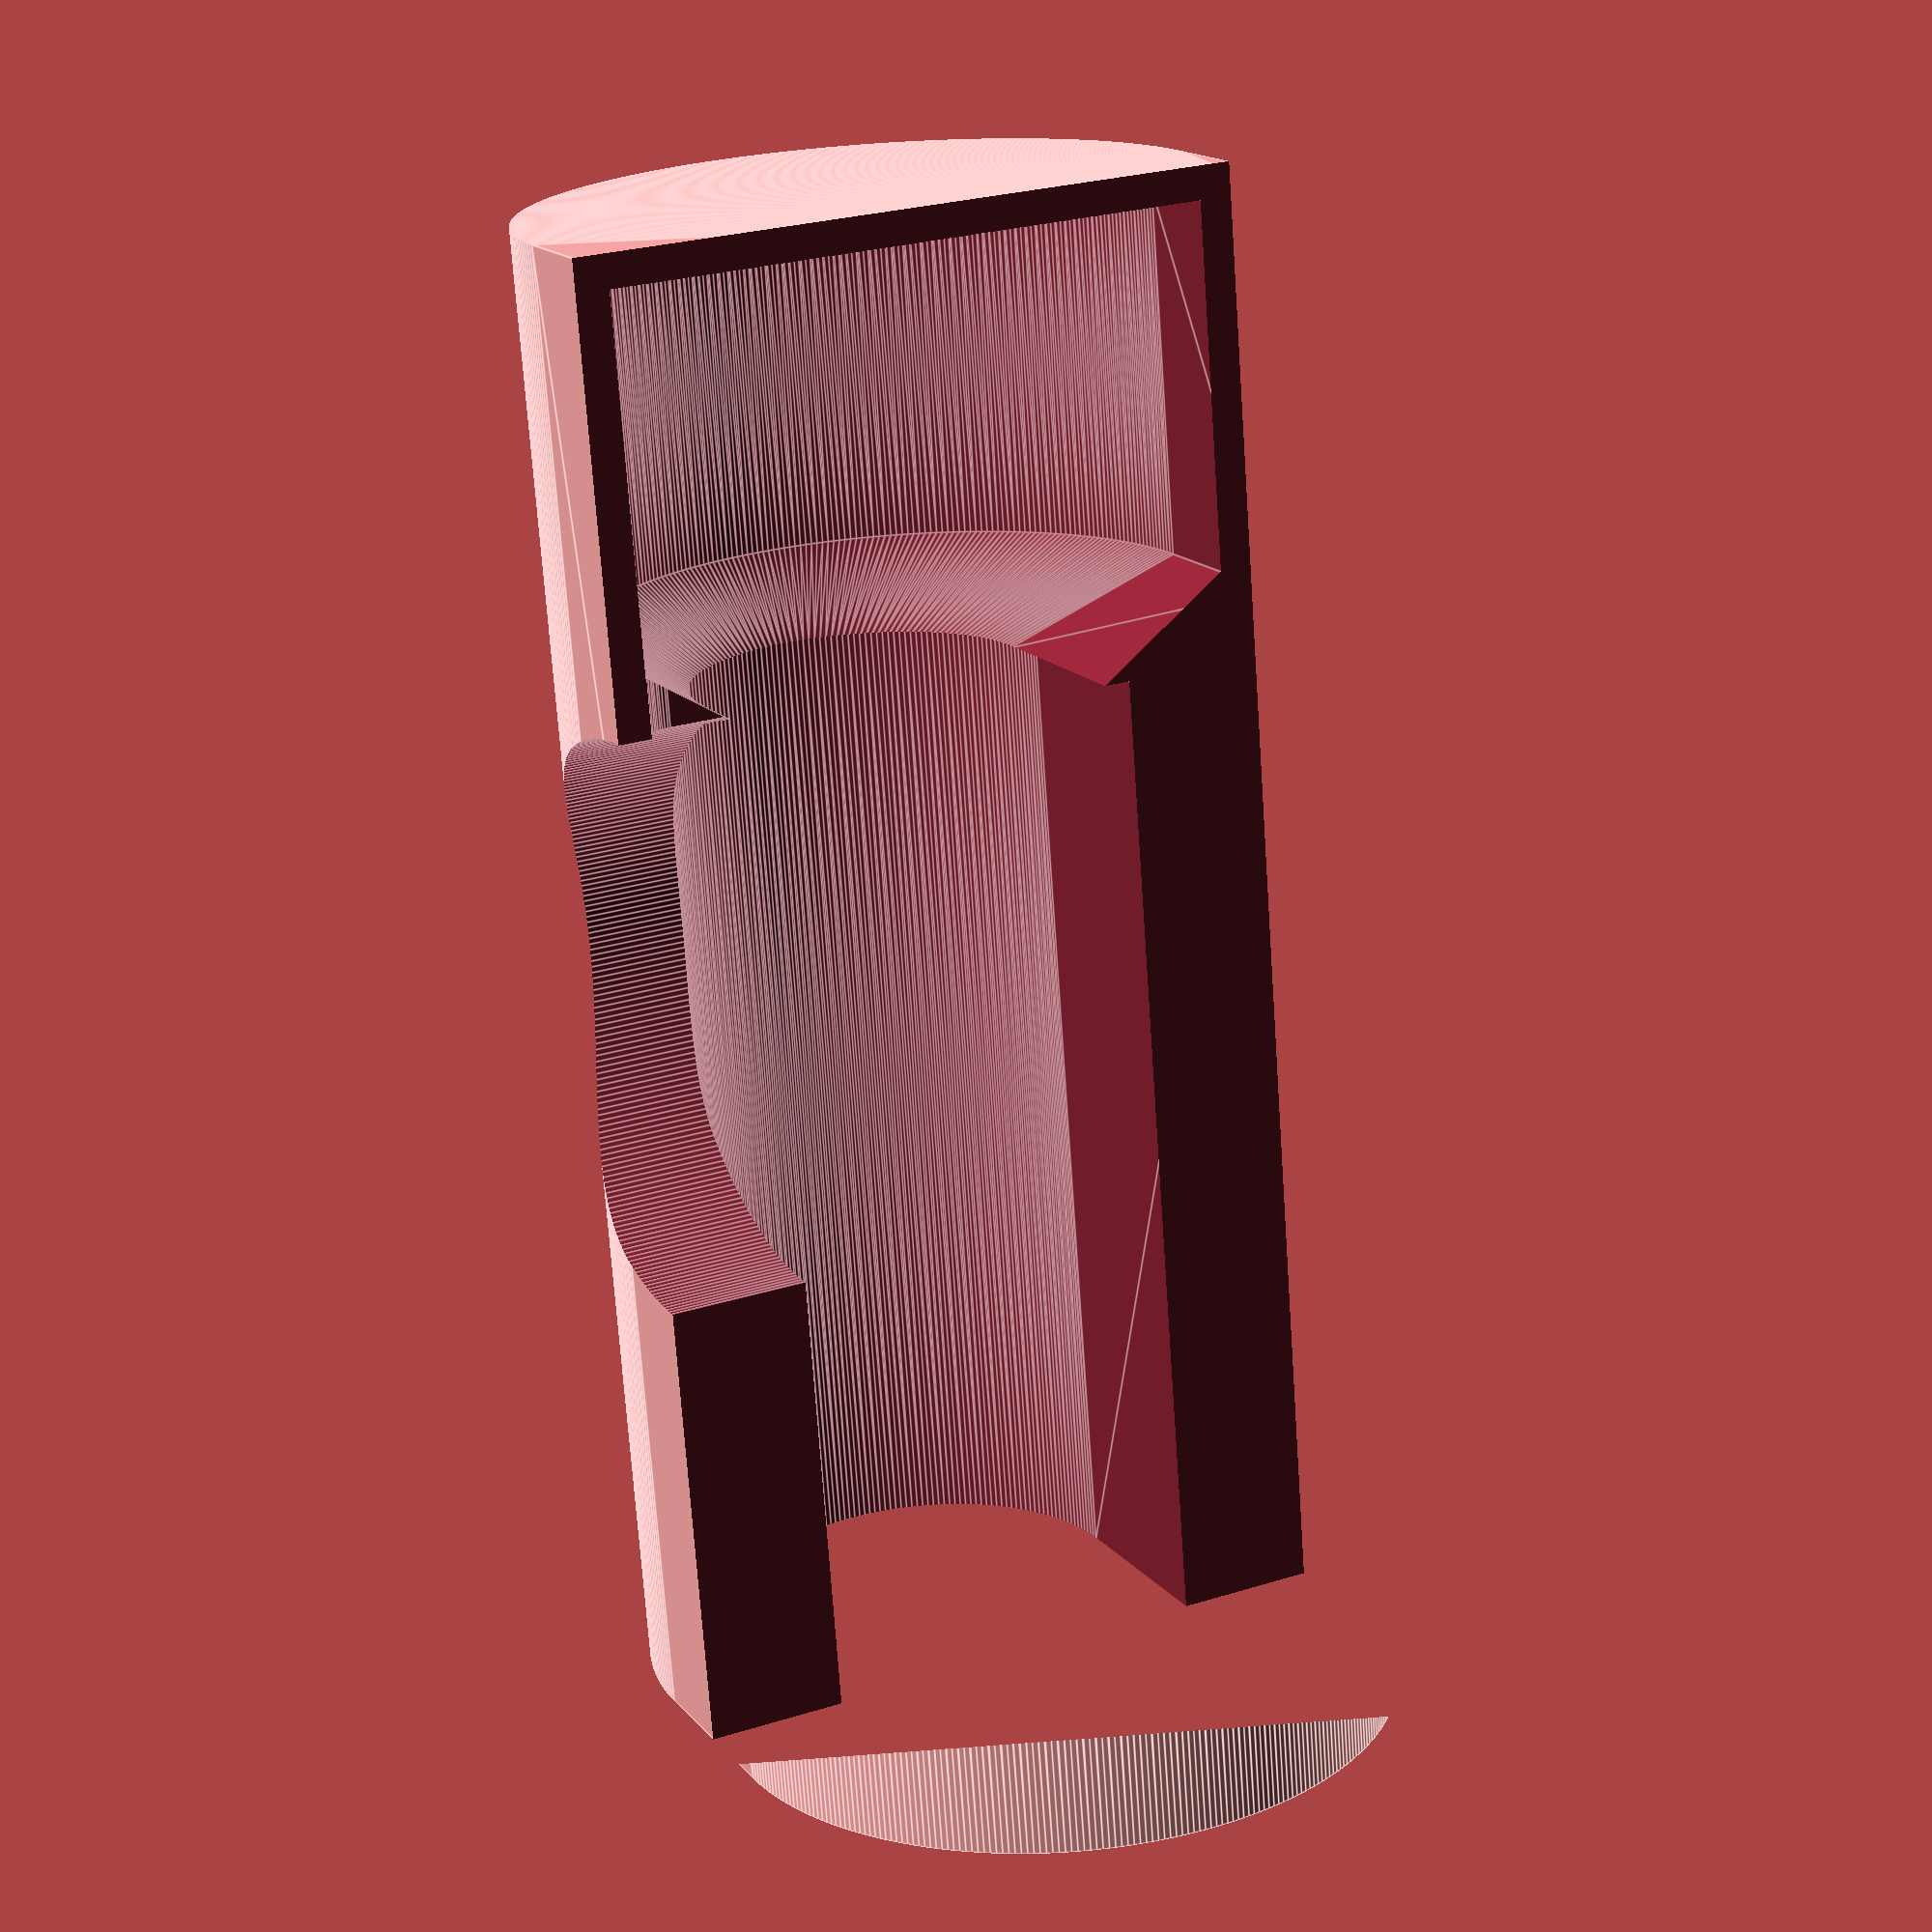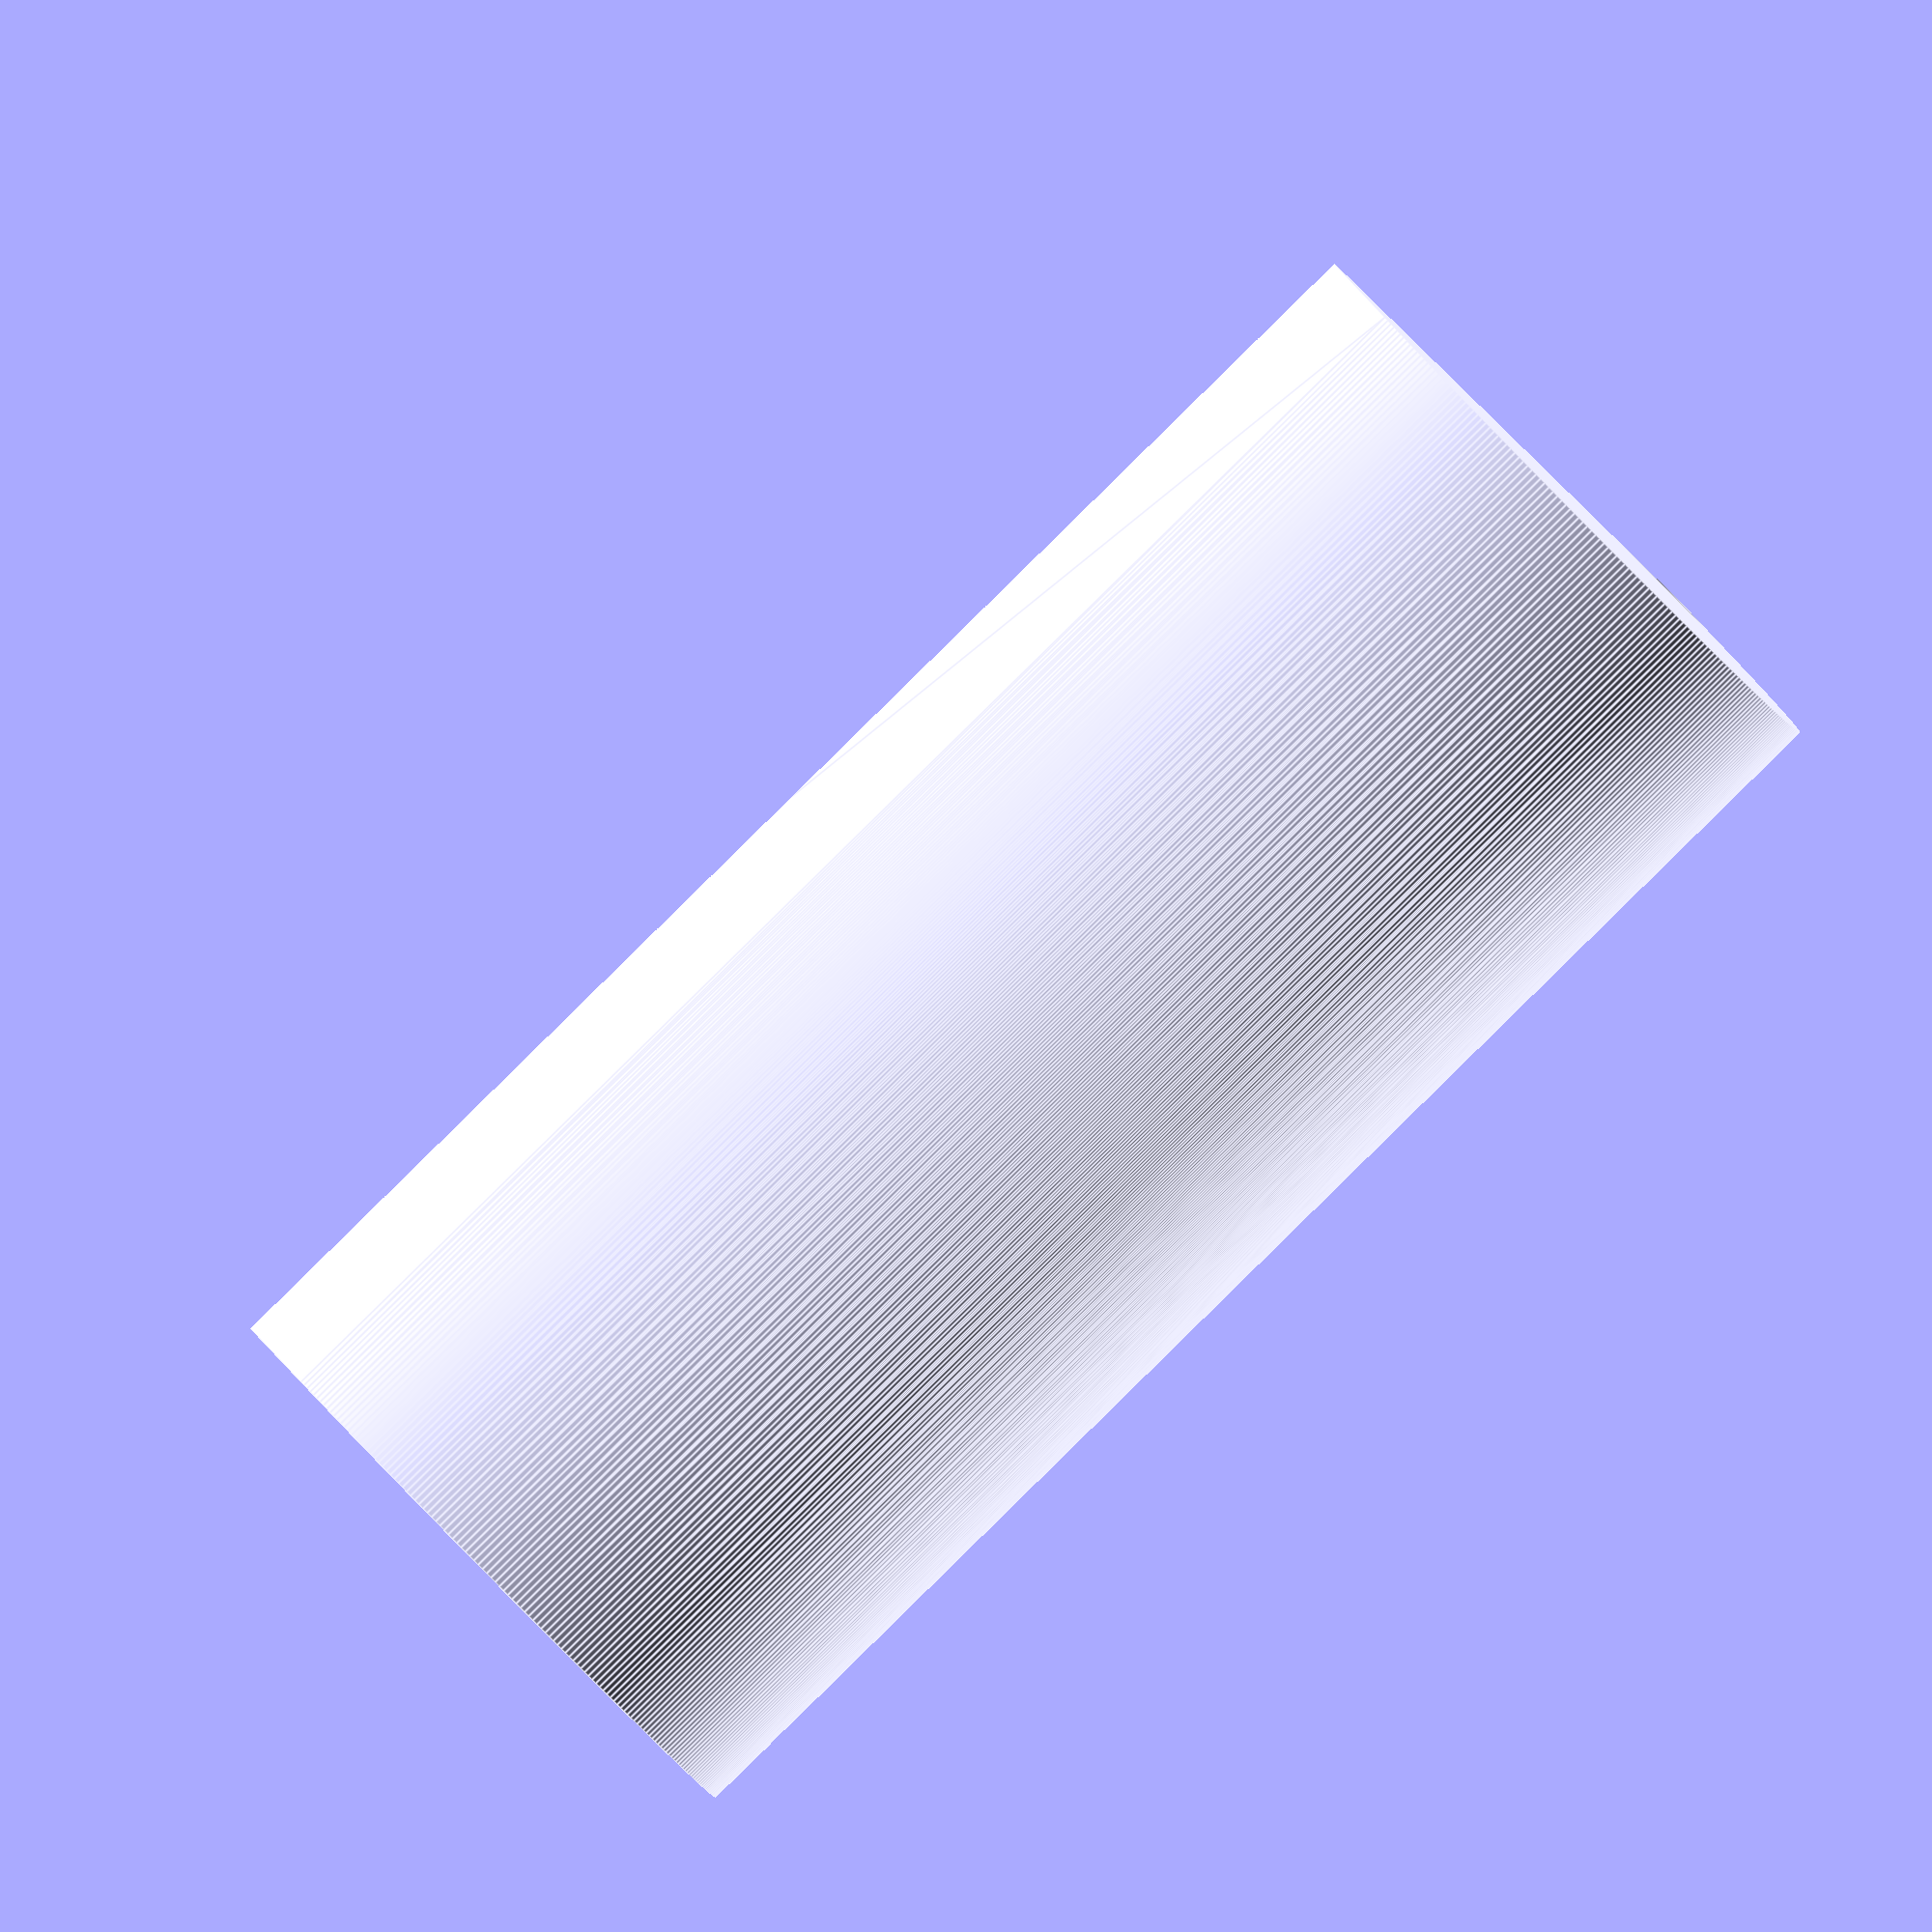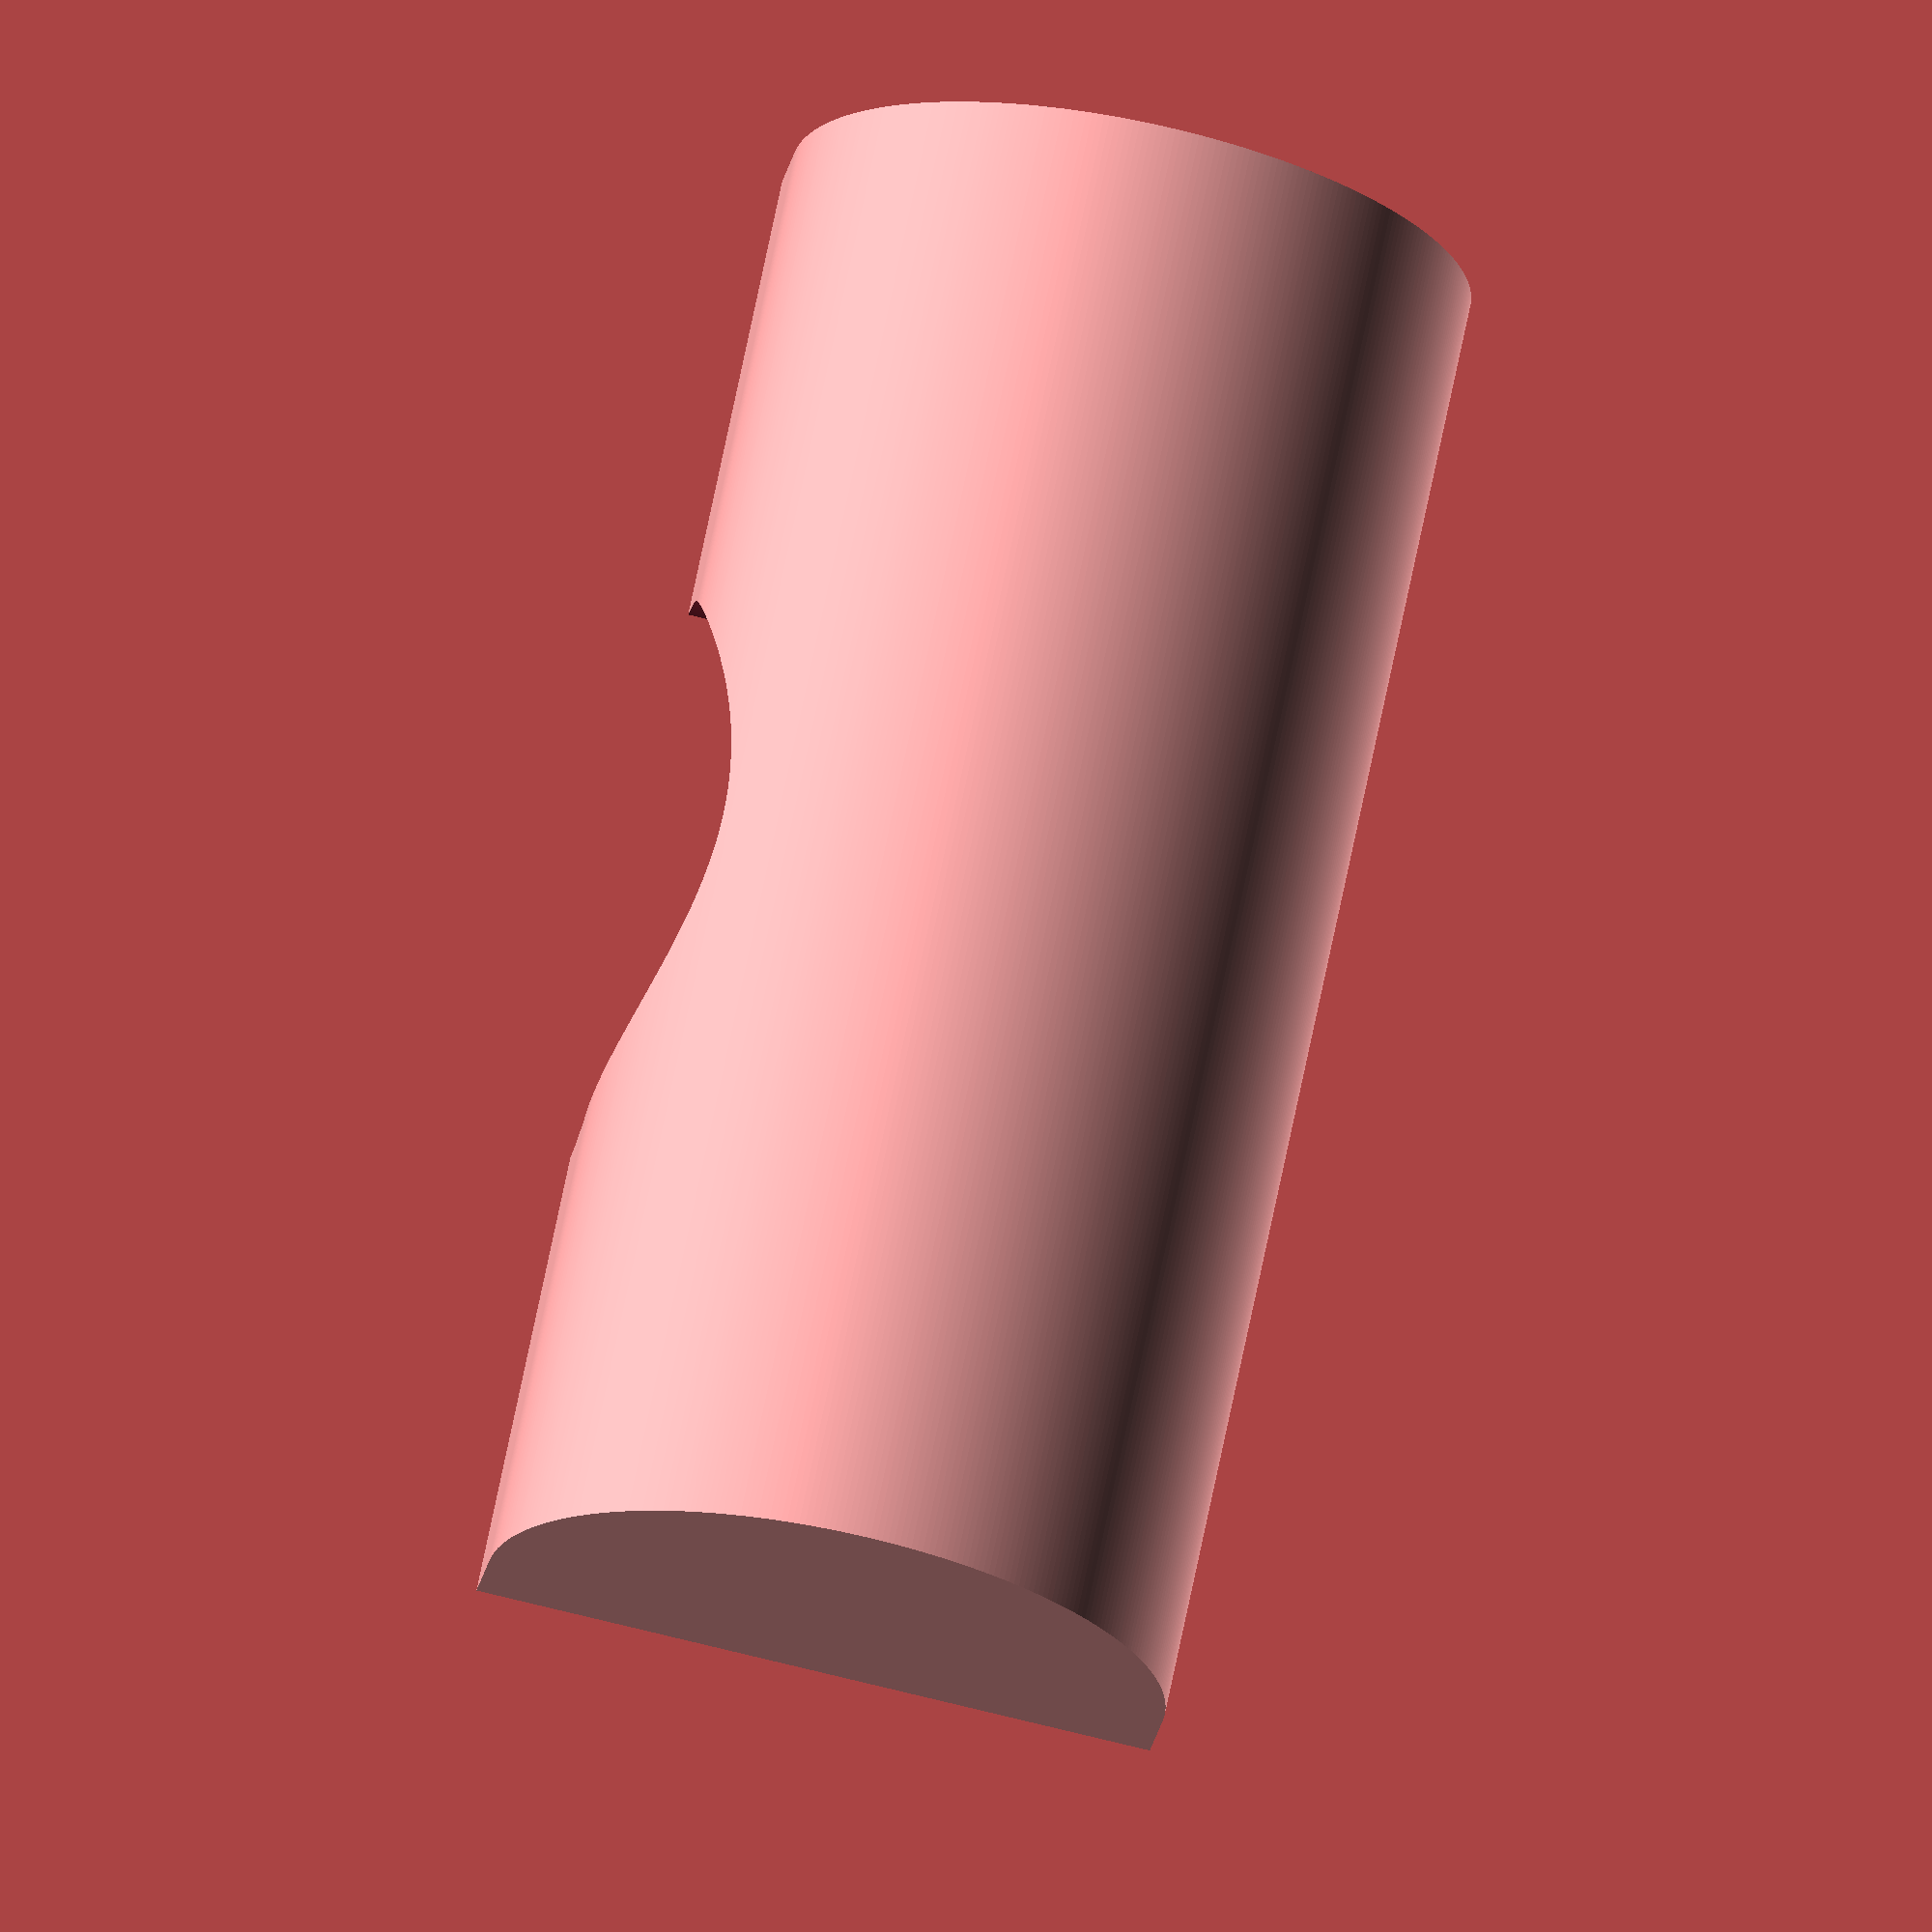
<openscad>
$fa =.01;
$fs =.3;

plug_d = 19.8+.1; // I think there's a slight draft angle but whatever
plug_w = 40.5+.1;
plug_h = 50.0+.1;
gap_h=23;
twt = 1.67;
magnet_d = 28.7+.1;
magnet_h = 7.0+.1;
strain_relief_d = 3.6+.1;


lip=1.5;
slope=1.5;

difference(){
	//outer shell
	hull(){
		d=plug_d+2*magnet_h;
		dx = (plug_w - d)/2 + twt;
		translate([-dx,0,0]) cylinder(d=d, h=plug_h+gap_h+twt);
		translate([ dx,0,0]) cylinder(d=d, h=plug_h+gap_h+twt);
	}
	//cord space
	hull(){
		large_d=plug_d+2*magnet_h -2*twt;
		small_d = plug_d - 2 * lip;
		dh=(large_d-small_d)/2/slope;
		large_dx = (plug_w - large_d)/2;
		small_dx = (plug_w - plug_d)/2;
		translate([-large_dx,0,plug_h+dh]) cylinder(d=large_d, h=gap_h-dh);
		translate([ large_dx,0,plug_h+dh]) cylinder(d=large_d, h=gap_h-dh);
		
		translate([-small_dx,0,plug_h-.1]) cylinder(d=small_d, h=gap_h);
		translate([ small_dx,0,plug_h-.1]) cylinder(d=small_d, h=gap_h);
	}
	//plug space
	hull(){
		dx = (plug_w - plug_d)/2;
		translate([-dx,0,-.1]) cylinder(d=plug_d, h=plug_h+.1);
		translate([ dx,0,-.1]) cylinder(d=plug_d, h=plug_h+.1);
	}
	hull(){
		translate([0,-(plug_d+magnet_h)/2,(plug_h+gap_h+twt)/2]) cylinder(d=strain_relief_d,h=plug_h/2);
		translate([0,0,(plug_h+gap_h+twt)/2]) cylinder(d=strain_relief_d,h=plug_h/2);
	}
	translate([0,0,(plug_h+gap_h+twt)/2])rotate([90,0,0]) cylinder(d=magnet_d,h=plug_d);
	
	if($preview) translate([100,0,0])cube(200,center=true);
}

</openscad>
<views>
elev=252.0 azim=244.0 roll=176.0 proj=p view=edges
elev=268.4 azim=45.6 roll=225.5 proj=o view=edges
elev=288.9 azim=97.5 roll=11.6 proj=o view=solid
</views>
